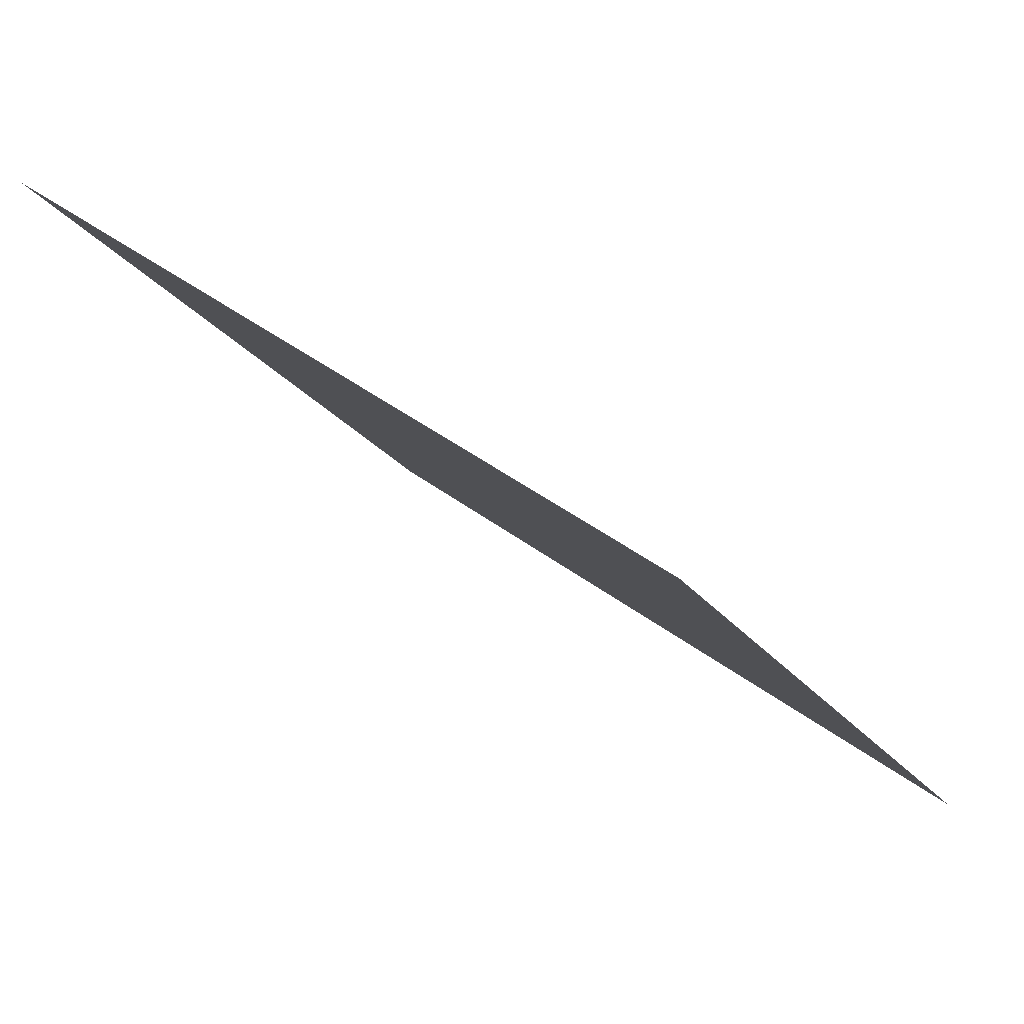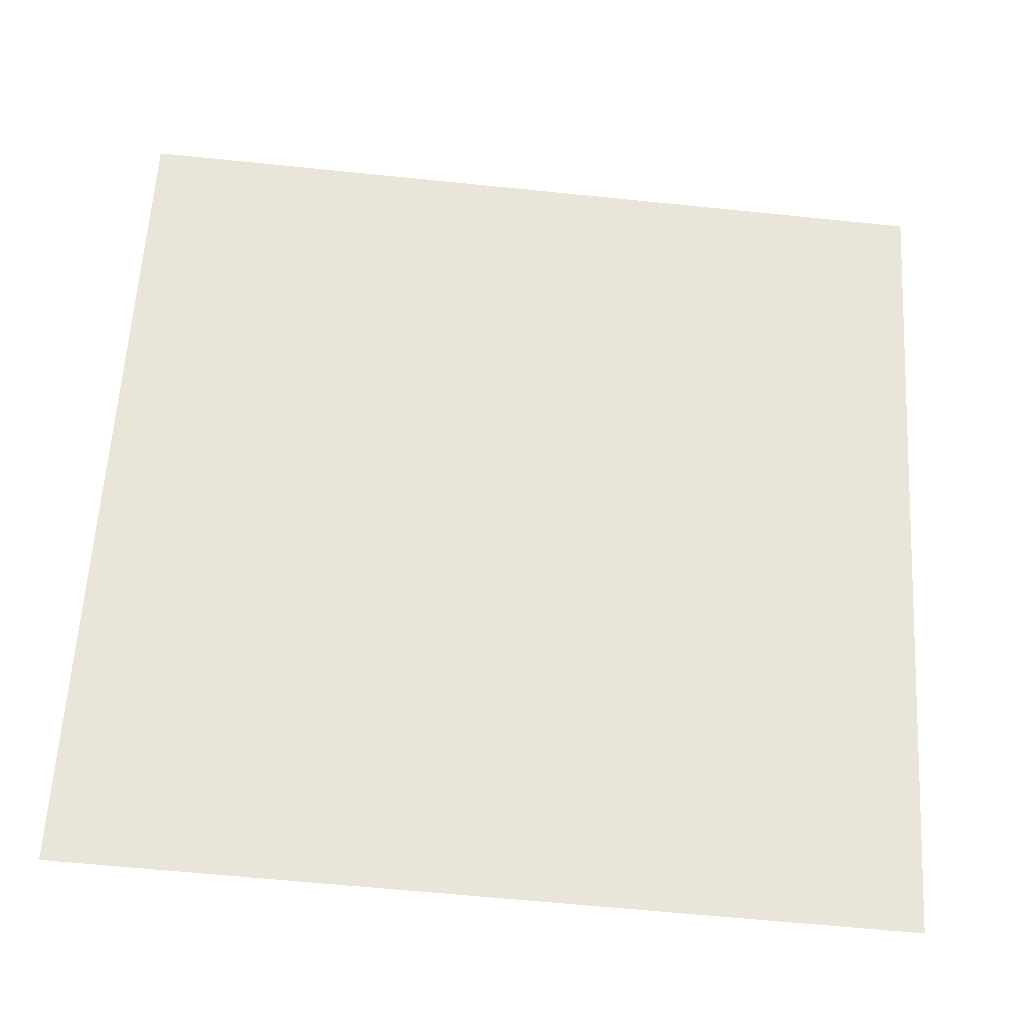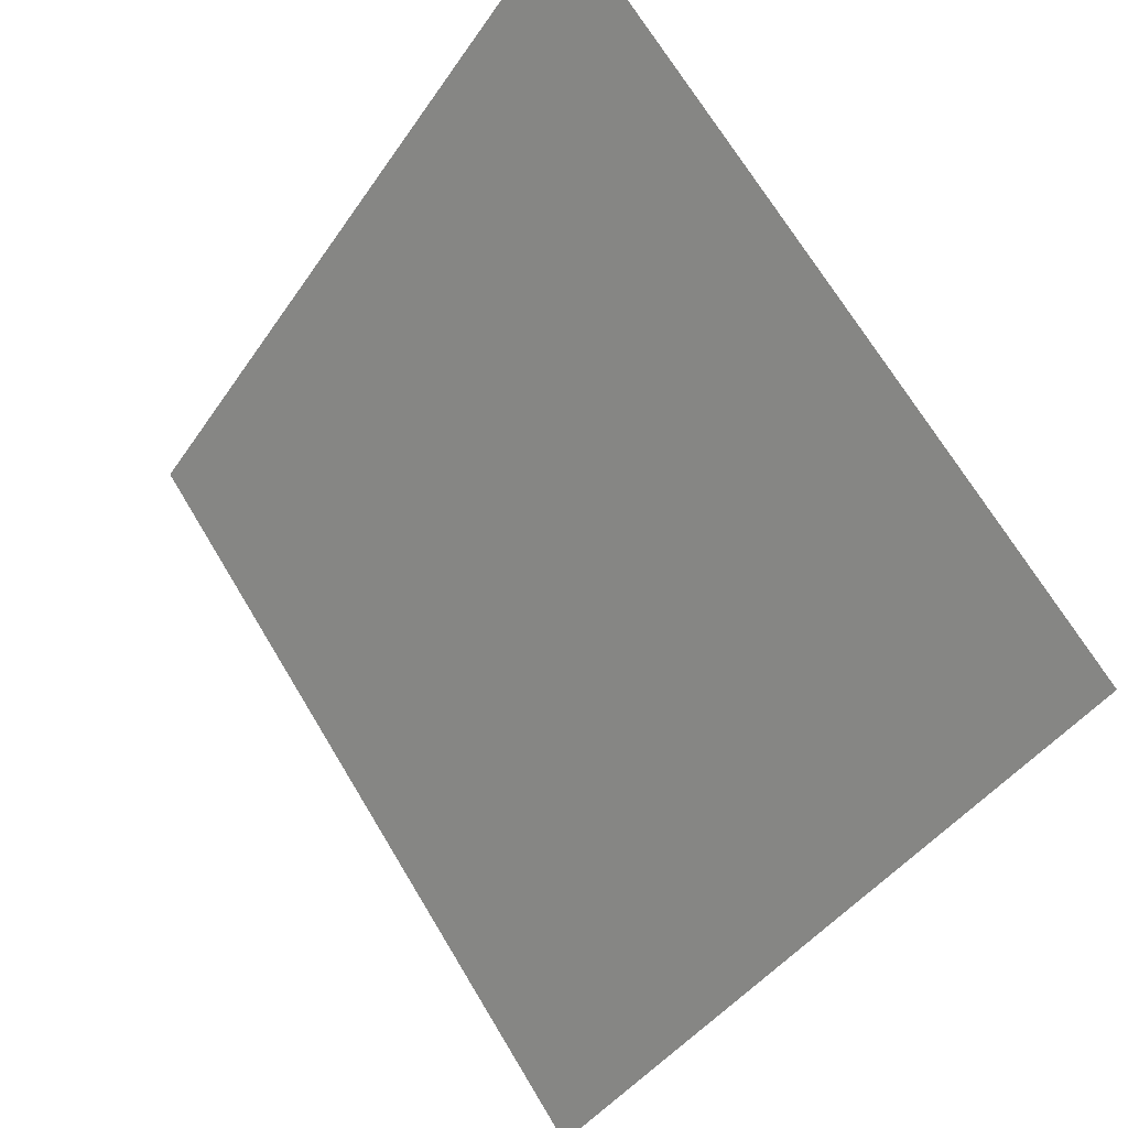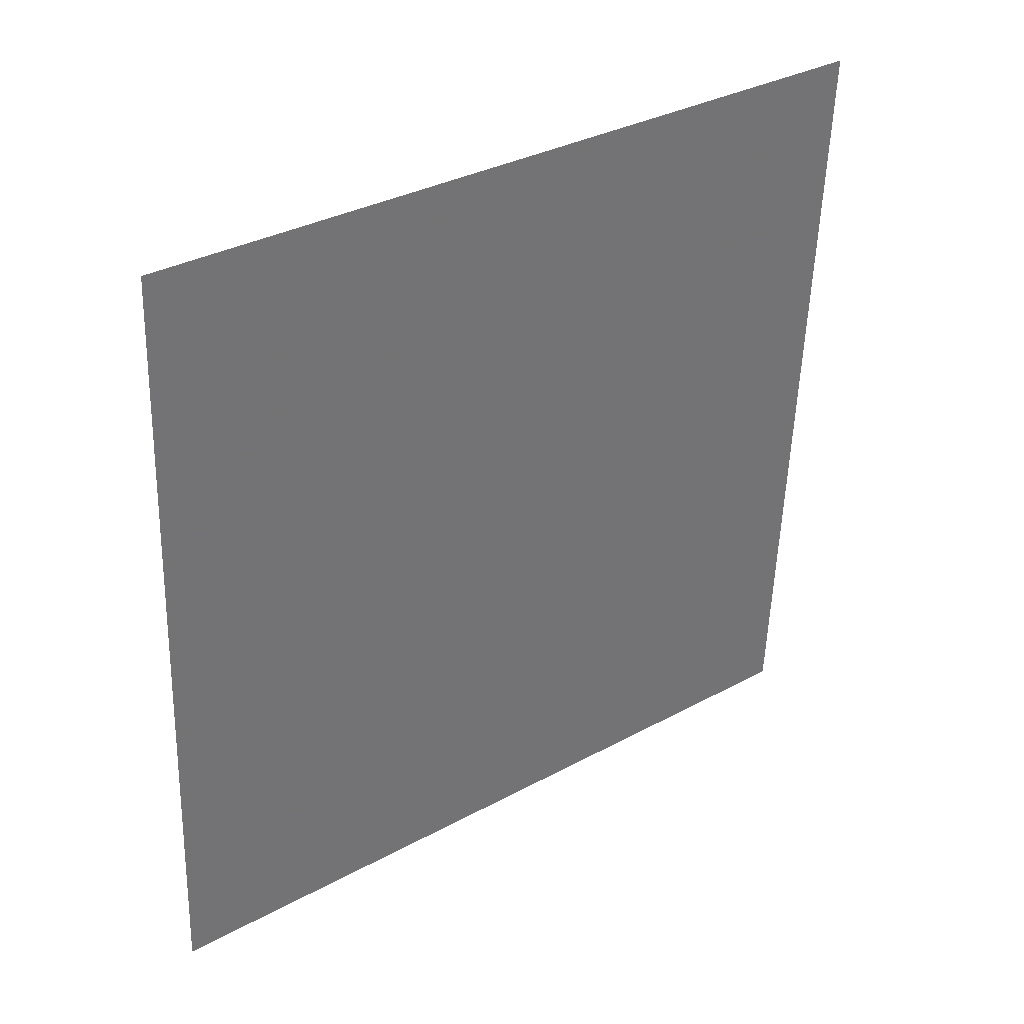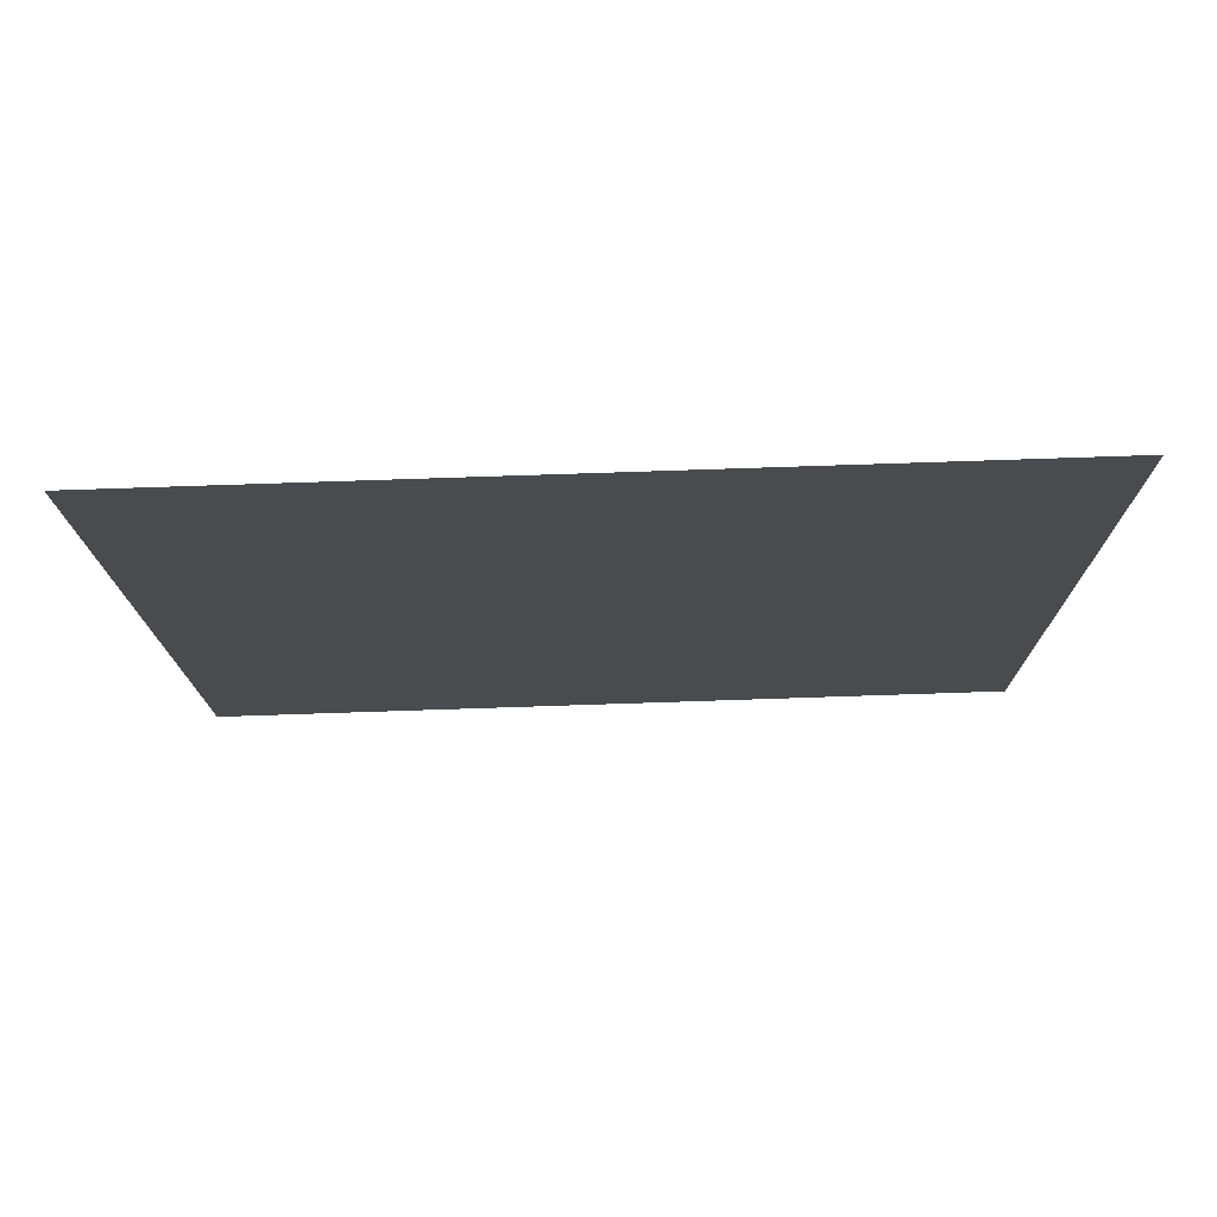
<metadata>
{"format":"obj","ext":"obj","renderer":"f3d","projection":"perspective","resolution":1024,"background":"white","views":[{"elev":41.0,"azim":-137.9,"up":"+Z"},{"elev":-66.6,"azim":172.7,"up":"+Z"},{"elev":69.2,"azim":57.6,"up":"+Z"},{"elev":-53.4,"azim":-91.3,"up":"+Y"},{"elev":-50.8,"azim":-178.2,"up":"+Y"}]}
</metadata>
<code>
v 0.03938 0.9973 0.7906
v 0.03282 0.9975 0.7907
v 0.03294 1.001 0.796
v 0.0395 1.001 0.7959
f 4 3 2 1

</code>
